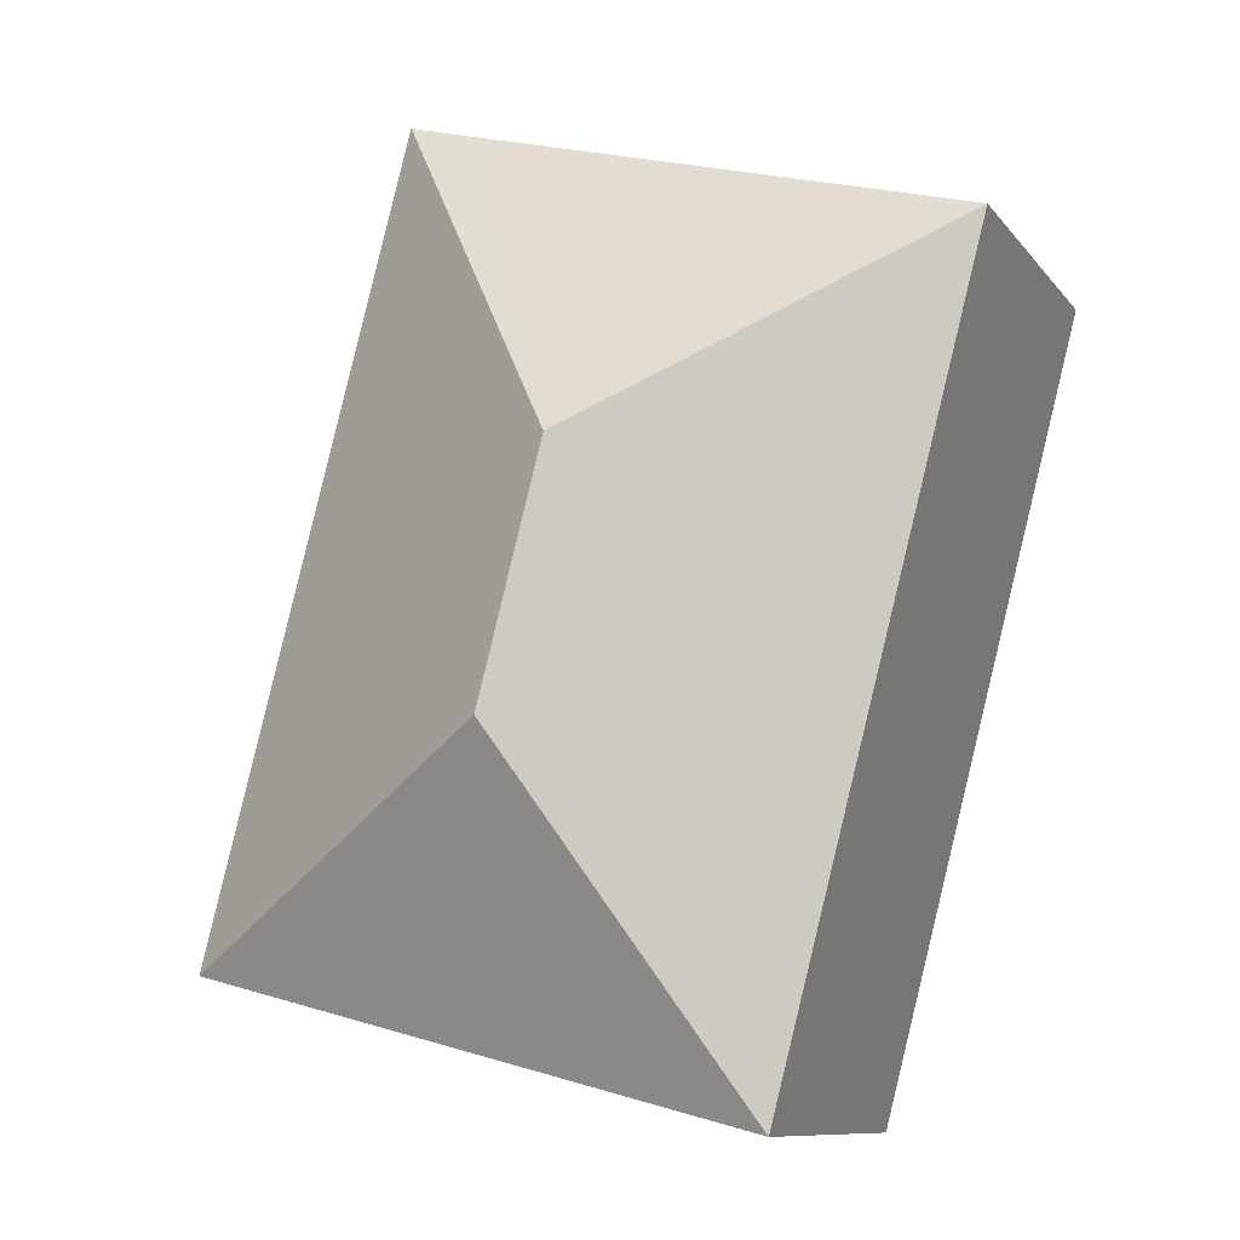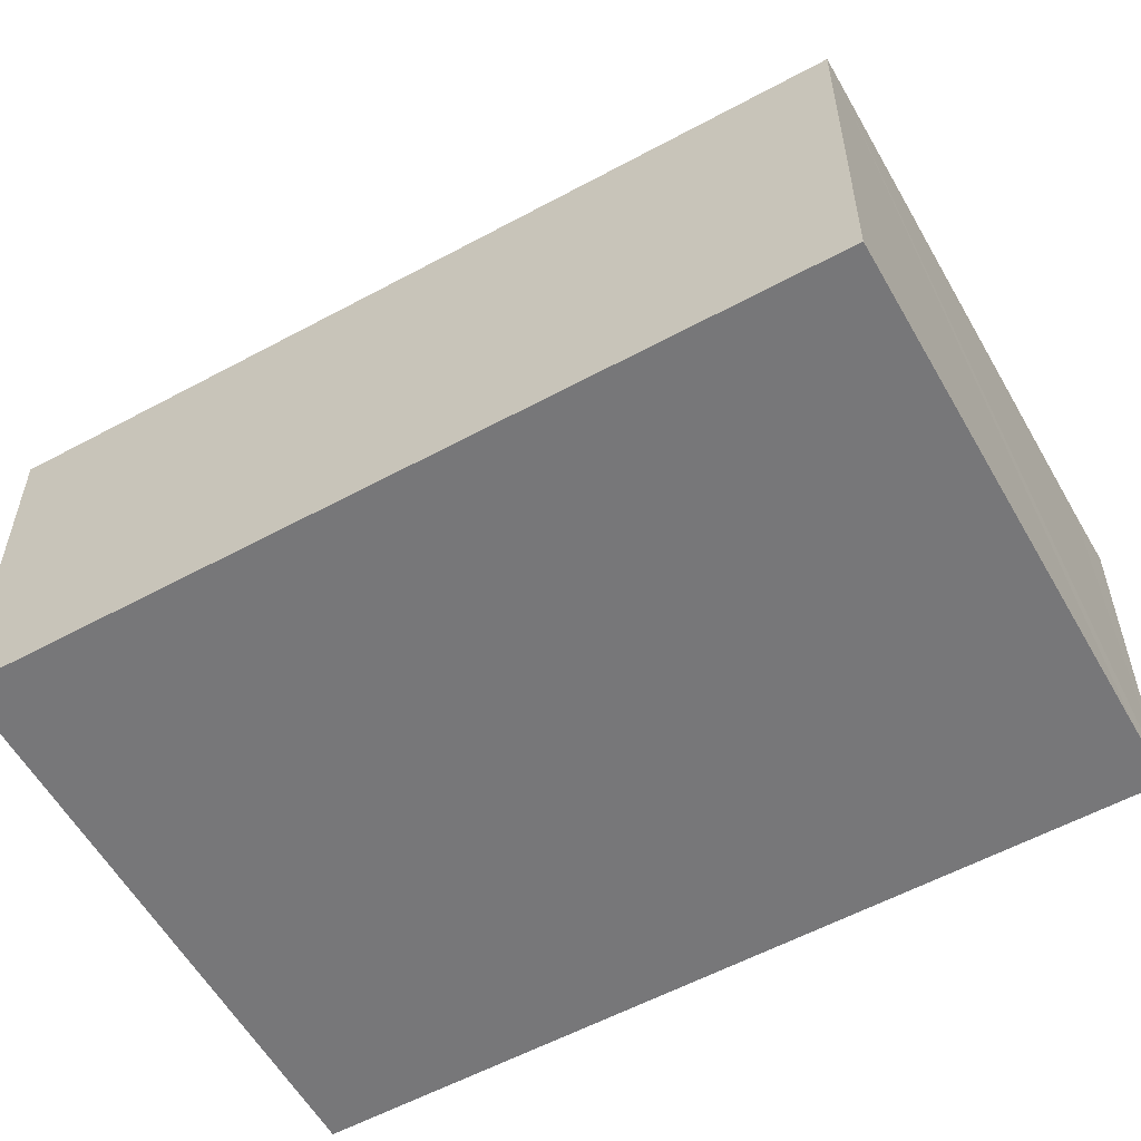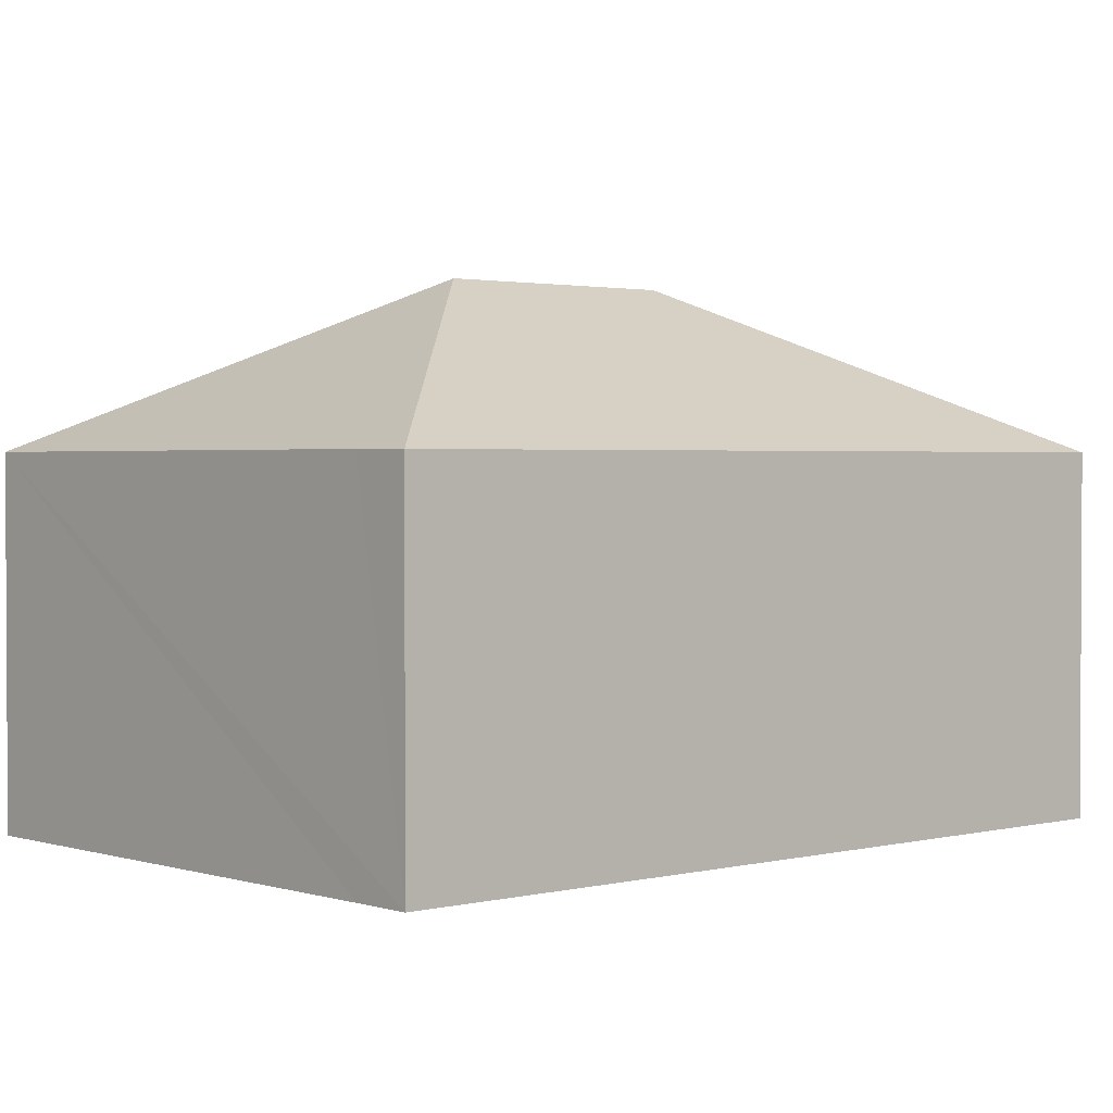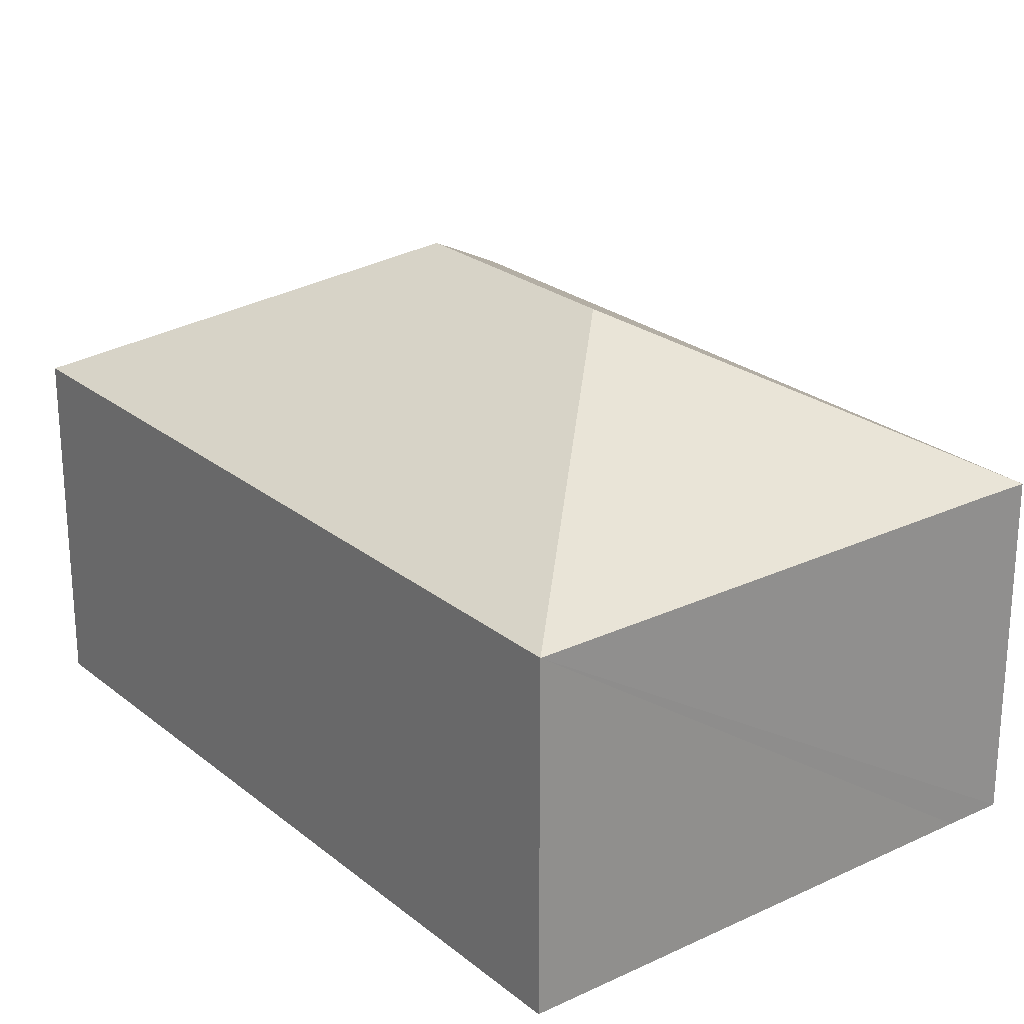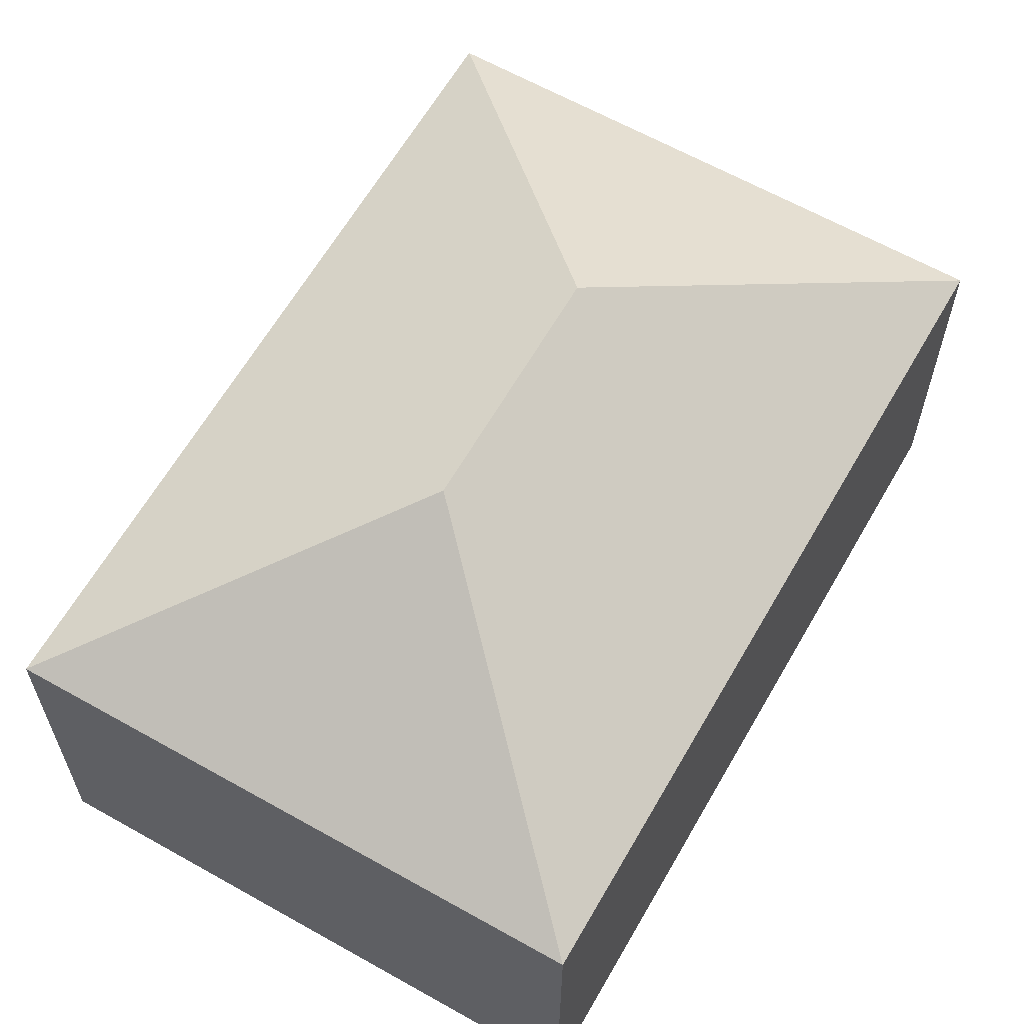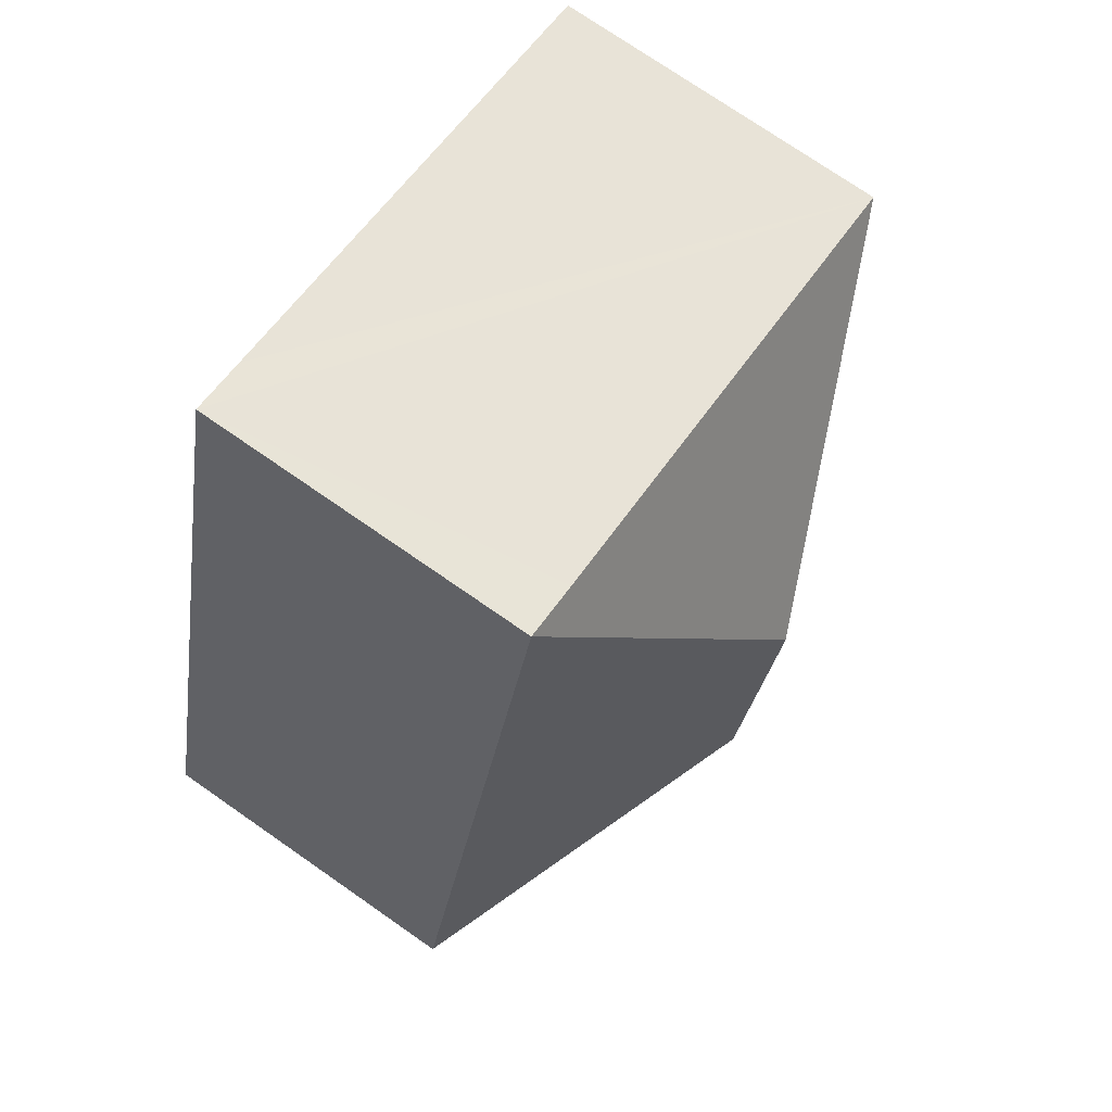
<metadata>
{"format":"obj","ext":"obj","renderer":"f3d","projection":"perspective","resolution":1024,"background":"white","views":[{"elev":-10.0,"azim":-158.1,"up":"+Z"},{"elev":-57.2,"azim":-75.2,"up":"+Y"},{"elev":1.9,"azim":33.5,"up":"+Y"},{"elev":24.3,"azim":-52.2,"up":"+Y"},{"elev":62.8,"azim":-164.8,"up":"+Y"},{"elev":74.6,"azim":124.8,"up":"+Z"}]}
</metadata>
<code>
v  6.874 9.853 -4.031
v  9.772 6.826 2.529
v  10.91 6.821 2.833
v  0 6.817 4.174e-16
v  8.094 9.853 -8.724
v  14.51 6.821 -11.02
v  14.96 6.819 -12.76
v  11.1 6.821 2.087
v  4.07 6.826 -15.58
v  10.91 -1.735e-16 2.833
v  11.1 -1.278e-16 2.087
v  14.51 6.75e-16 -11.02
v  14.96 7.815e-16 -12.76
v  4.07 9.542e-16 -15.58
v  0 0 0
v  9.772 -1.549e-16 2.529
g defaultobject
f 1 2 3
f 2 1 4
f 5 6 7
f 6 5 8
f 8 5 1
f 8 1 3
f 5 7 9
f 1 9 4
f 9 1 5
f 10 8 3
f 8 10 6
f 6 10 11
f 6 11 12
f 6 12 7
f 7 12 13
f 7 14 9
f 14 7 13
f 14 4 9
f 4 14 15
f 2 10 3
f 10 2 4
f 10 4 16
f 16 4 15
f 10 16 11
f 12 14 13
f 14 12 15
f 15 12 11
f 15 11 16

</code>
